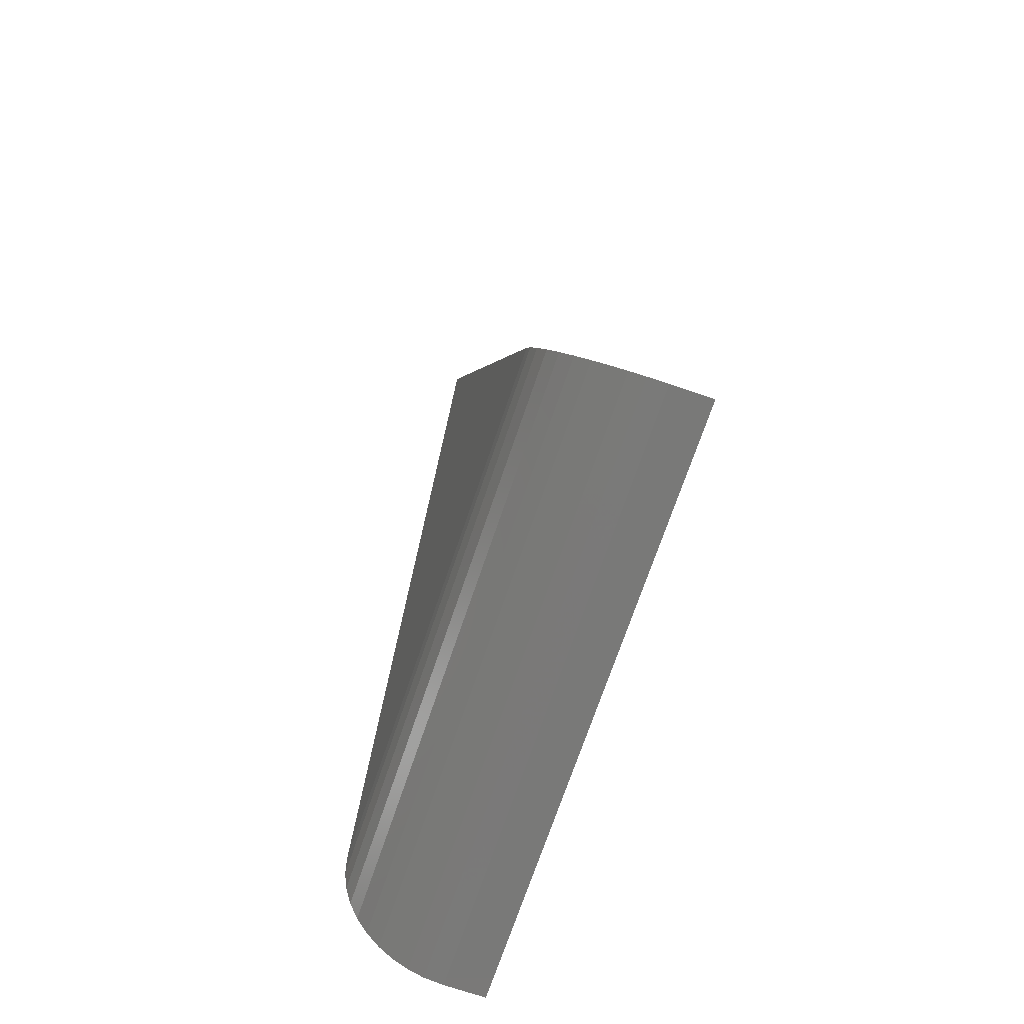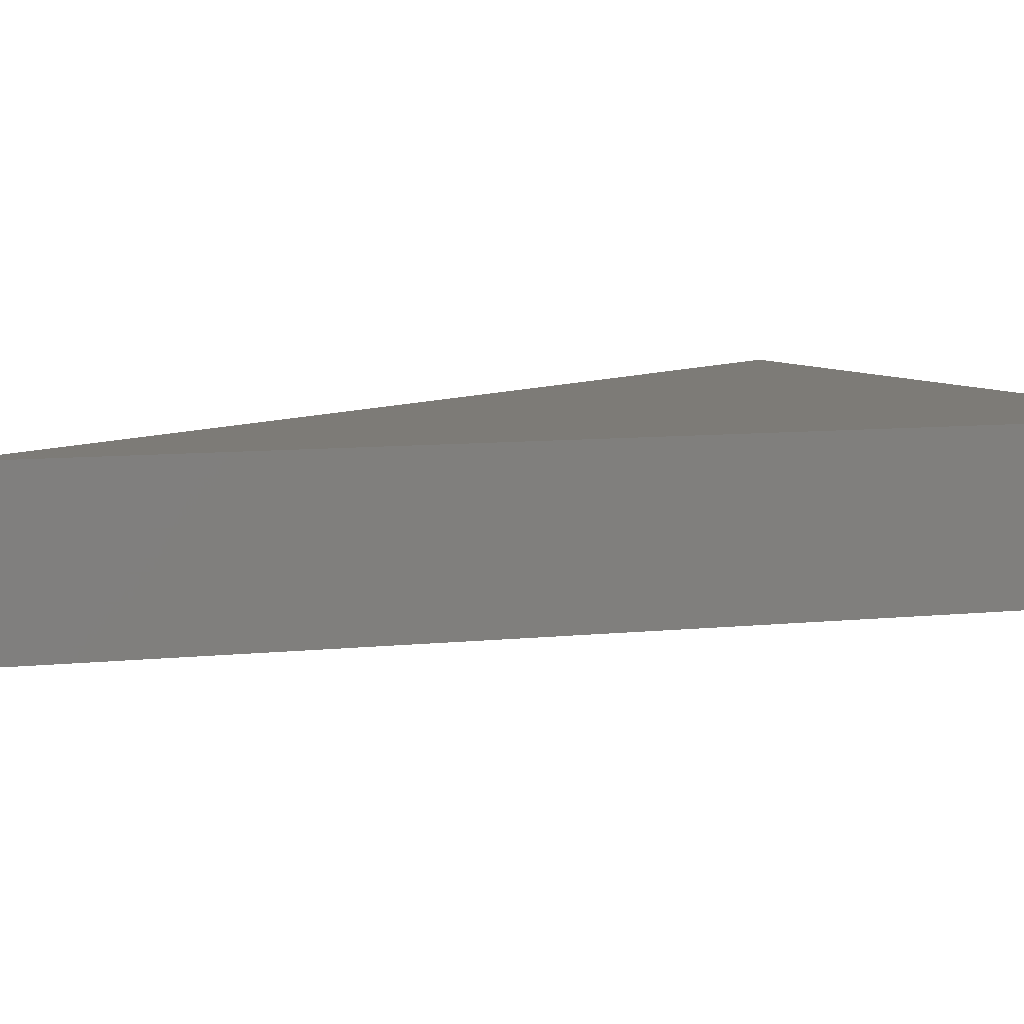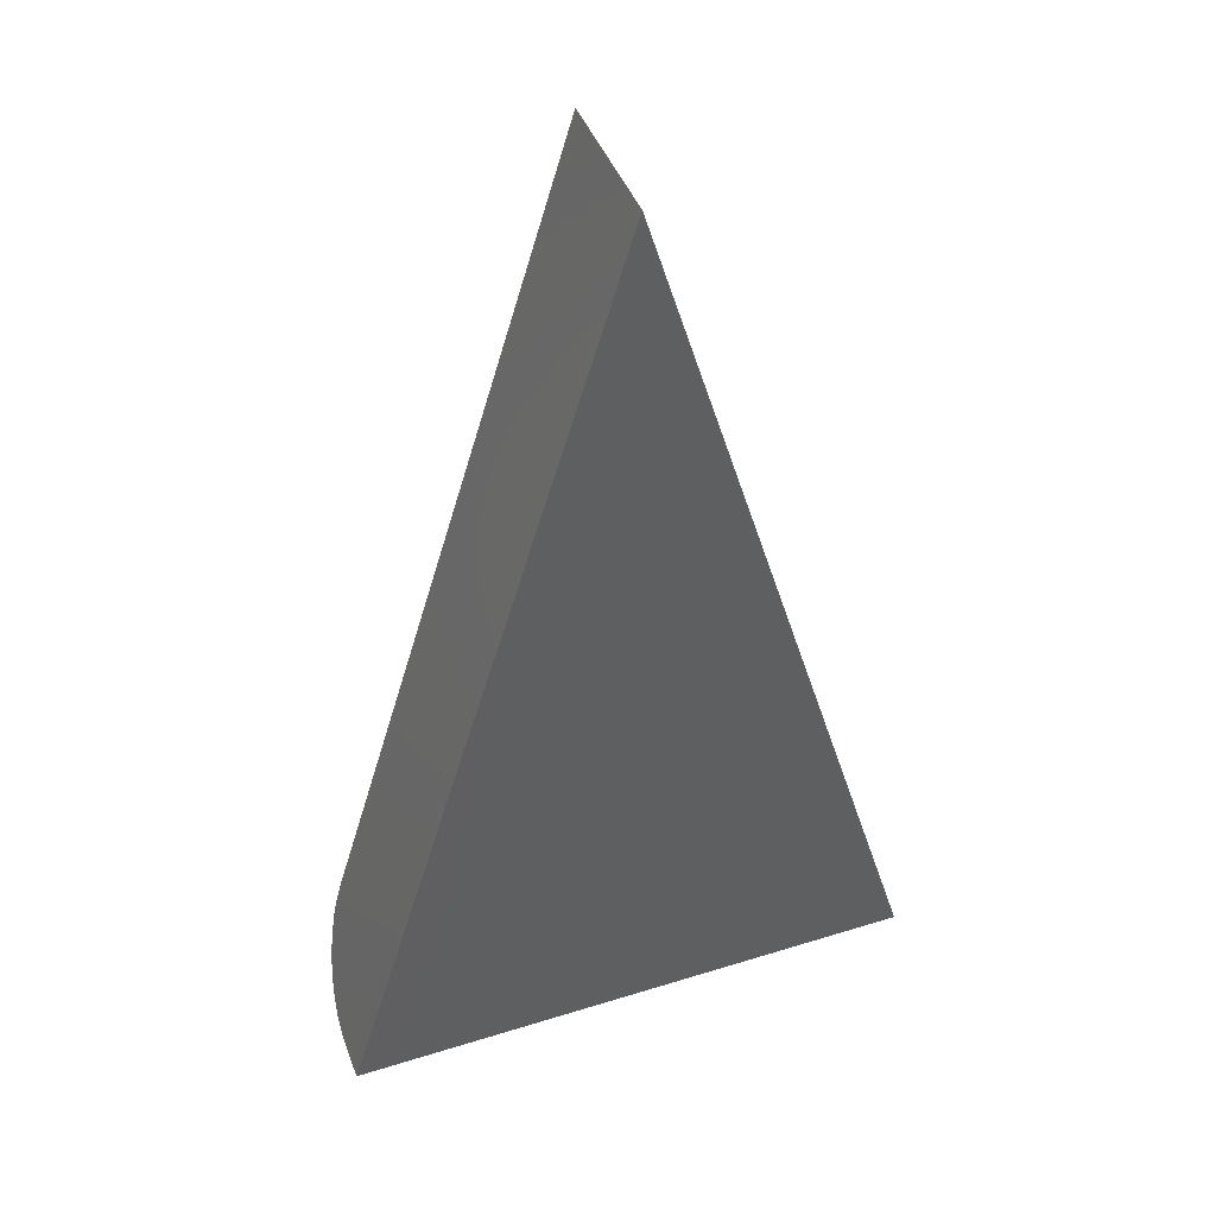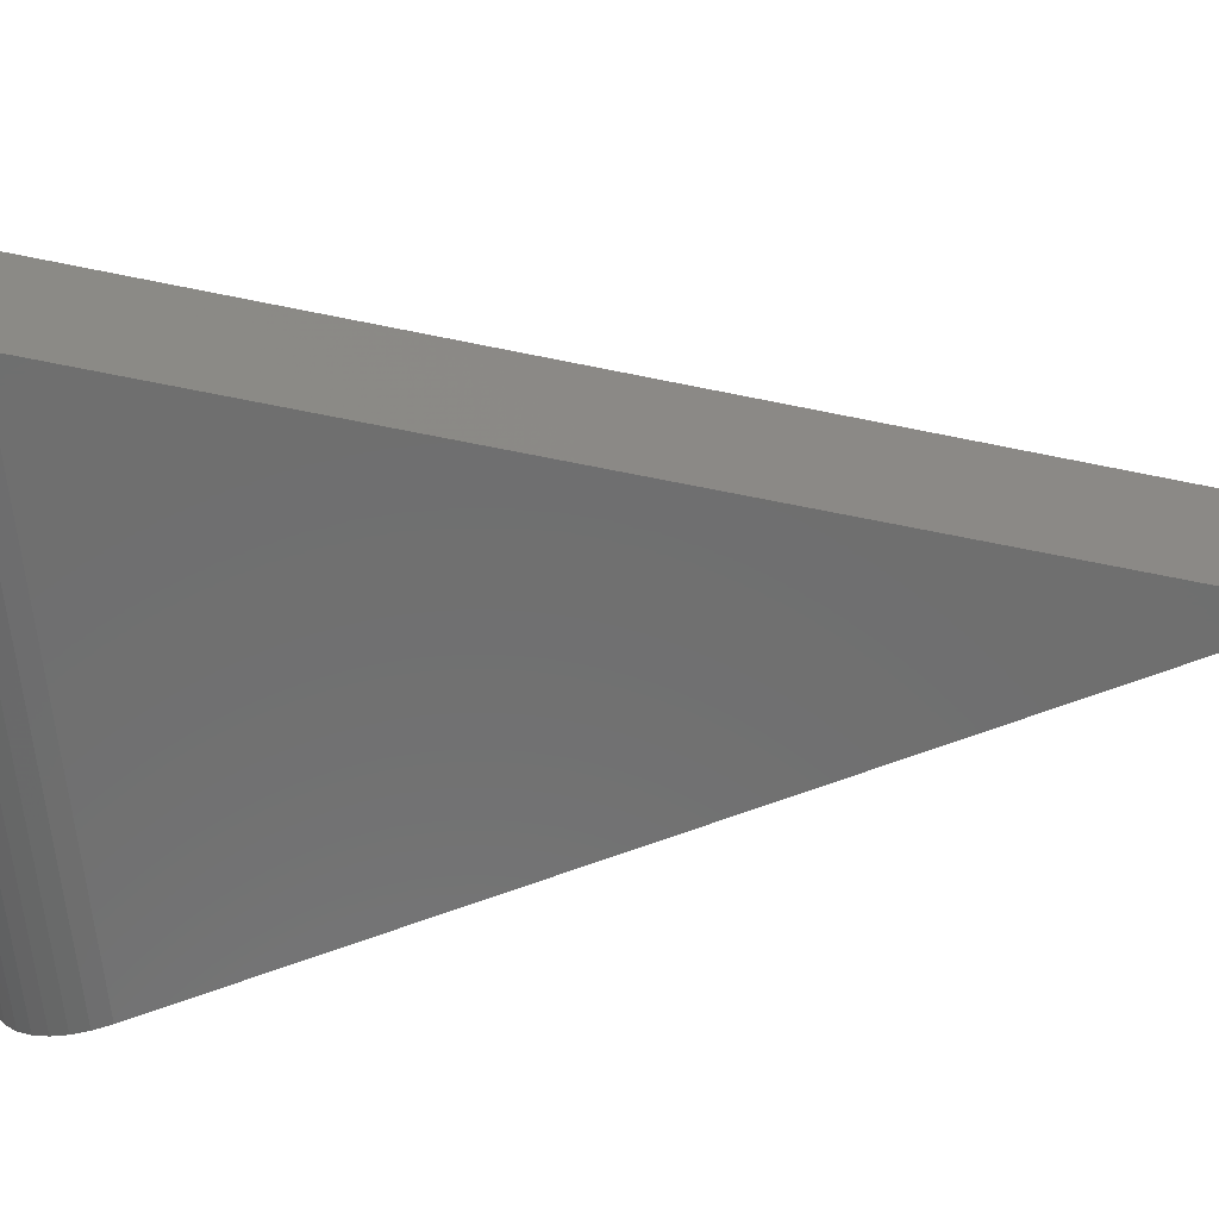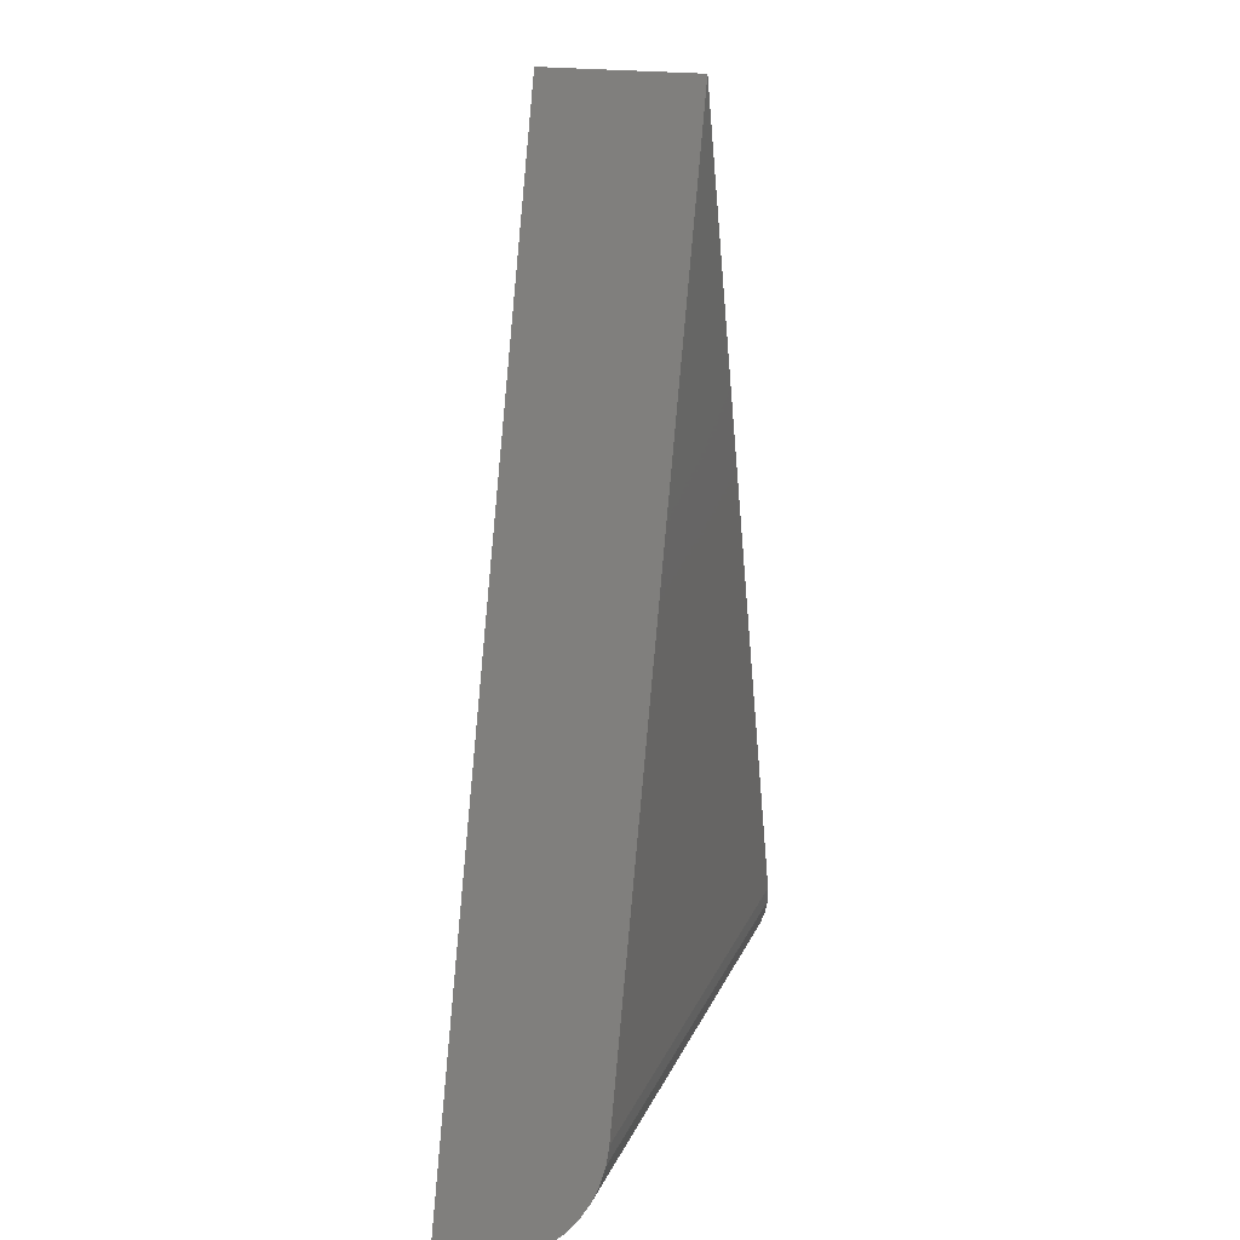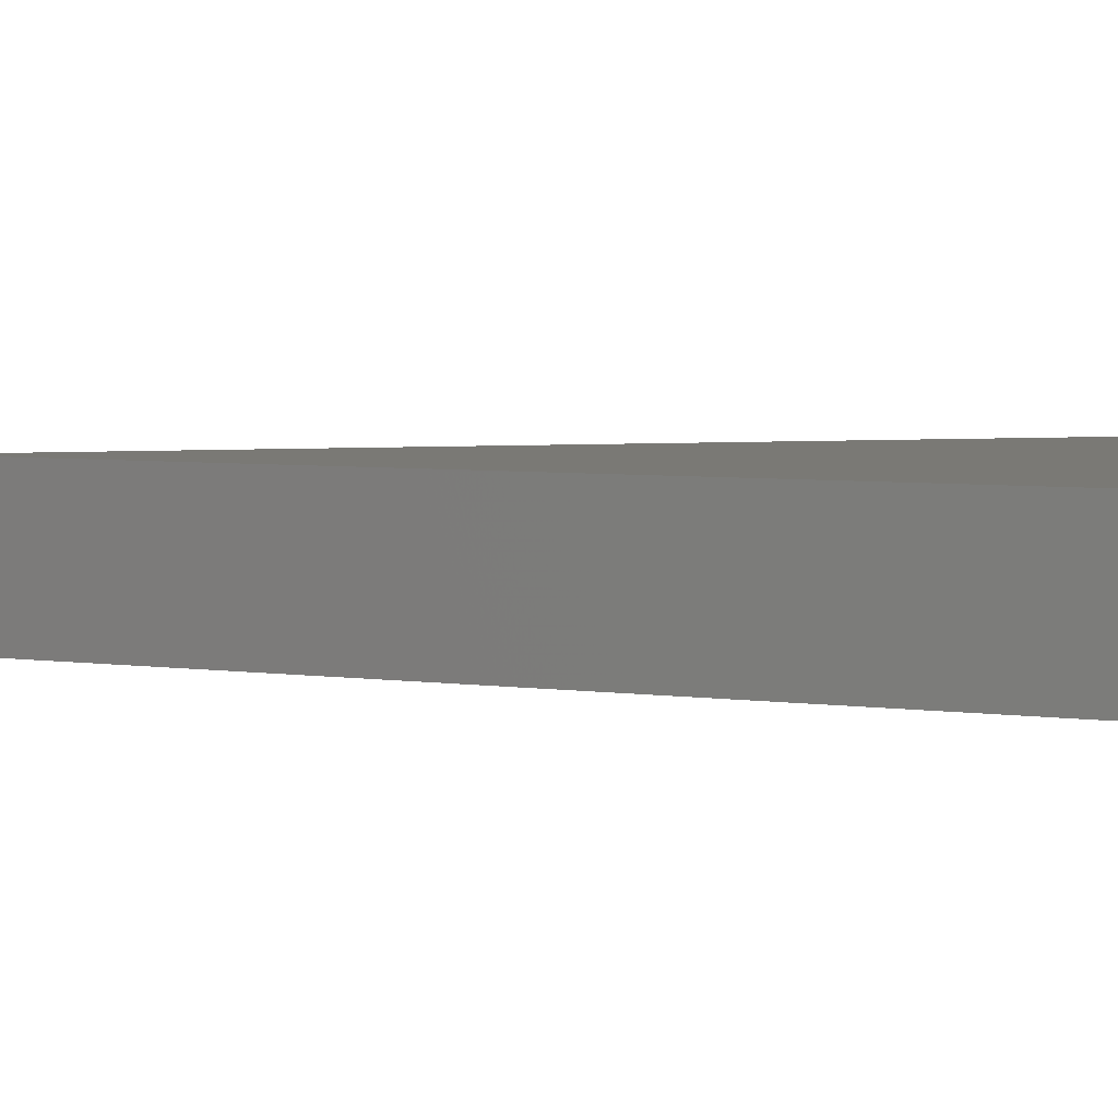
<metadata>
{"format":"stl","ext":"stl","renderer":"f3d","projection":"perspective","resolution":1024,"background":"white","views":[{"elev":-71.9,"azim":71.2,"up":"+Z"},{"elev":8.6,"azim":57.1,"up":"+Y"},{"elev":43.9,"azim":159.9,"up":"+Z"},{"elev":-60.9,"azim":-85.1,"up":"+Y"},{"elev":19.5,"azim":-72.0,"up":"+Z"},{"elev":5.9,"azim":94.1,"up":"+Y"}]}
</metadata>
<code>
# stl→obj: 26 verts, 48 faces
v 0.4317 -0.1172 0.08594
v 0.2289 -0.1172 0.75
v 0.02623 -0.1172 0.08594
v 0 0 0
v 0 -0.03125 0
v 0.0003897 -0.04598 0.001276
v 0.001321 -0.05816 0.004326
v 0.002766 -0.06966 0.009062
v 0.004924 -0.08136 0.01613
v 0.007616 -0.09179 0.02495
v 0.01074 -0.1006 0.03517
v 0.01428 -0.1077 0.04677
v 0.01811 -0.113 0.05934
v 0.02212 -0.1161 0.07246
v 0.2289 0 0.75
v 0.4358 -0.1161 0.07246
v 0.4398 -0.113 0.05934
v 0.4436 -0.1077 0.04677
v 0.4472 -0.1006 0.03517
v 0.4503 -0.09179 0.02495
v 0.453 -0.08136 0.01613
v 0.4551 -0.06966 0.009062
v 0.4566 -0.05816 0.004326
v 0.4575 -0.04598 0.001276
v 0.4579 -0.03125 -2.804e-17
v 0.4579 0 -2.804e-17
f 1 2 3
f 4 5 6
f 4 6 7
f 4 7 8
f 4 8 9
f 4 9 10
f 4 10 11
f 4 11 12
f 4 12 13
f 4 13 14
f 4 14 3
f 4 3 2
f 4 2 15
f 1 16 17
f 1 17 18
f 1 18 19
f 1 19 20
f 1 20 21
f 1 21 22
f 1 22 23
f 1 23 24
f 1 24 25
f 1 25 26
f 1 26 15
f 1 15 2
f 5 4 25
f 25 4 26
f 5 25 6
f 6 25 24
f 6 24 7
f 7 24 23
f 7 23 8
f 8 23 22
f 8 22 9
f 9 22 21
f 9 21 10
f 10 21 20
f 10 20 11
f 11 20 19
f 11 19 12
f 12 19 18
f 12 18 13
f 13 18 17
f 13 17 14
f 14 17 16
f 14 16 3
f 3 16 1
f 15 26 4

</code>
